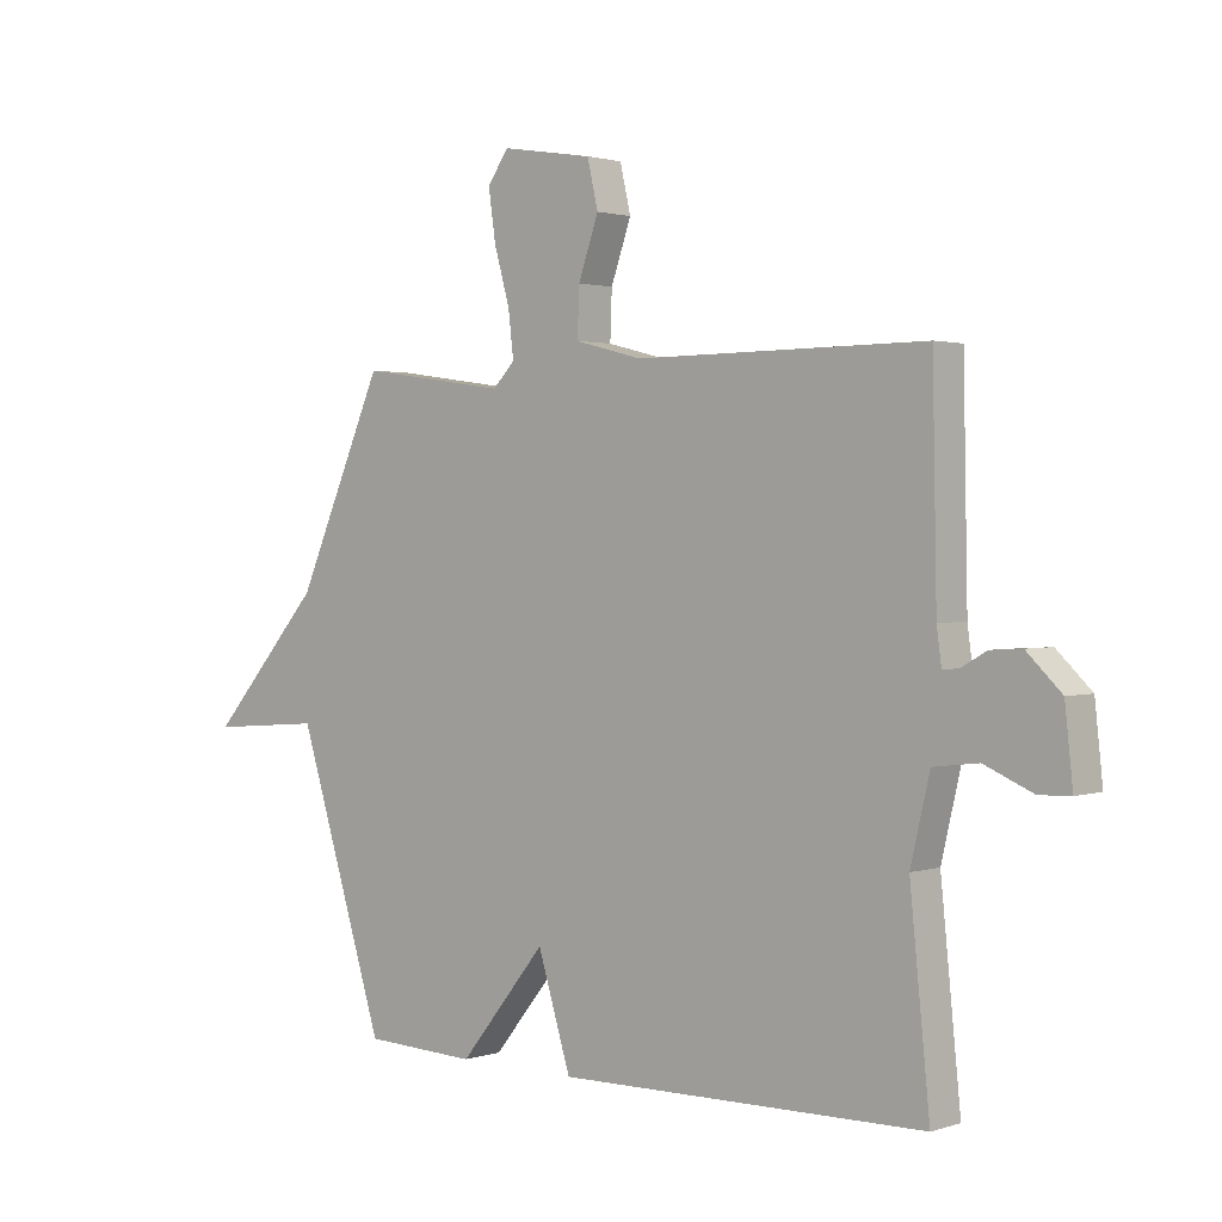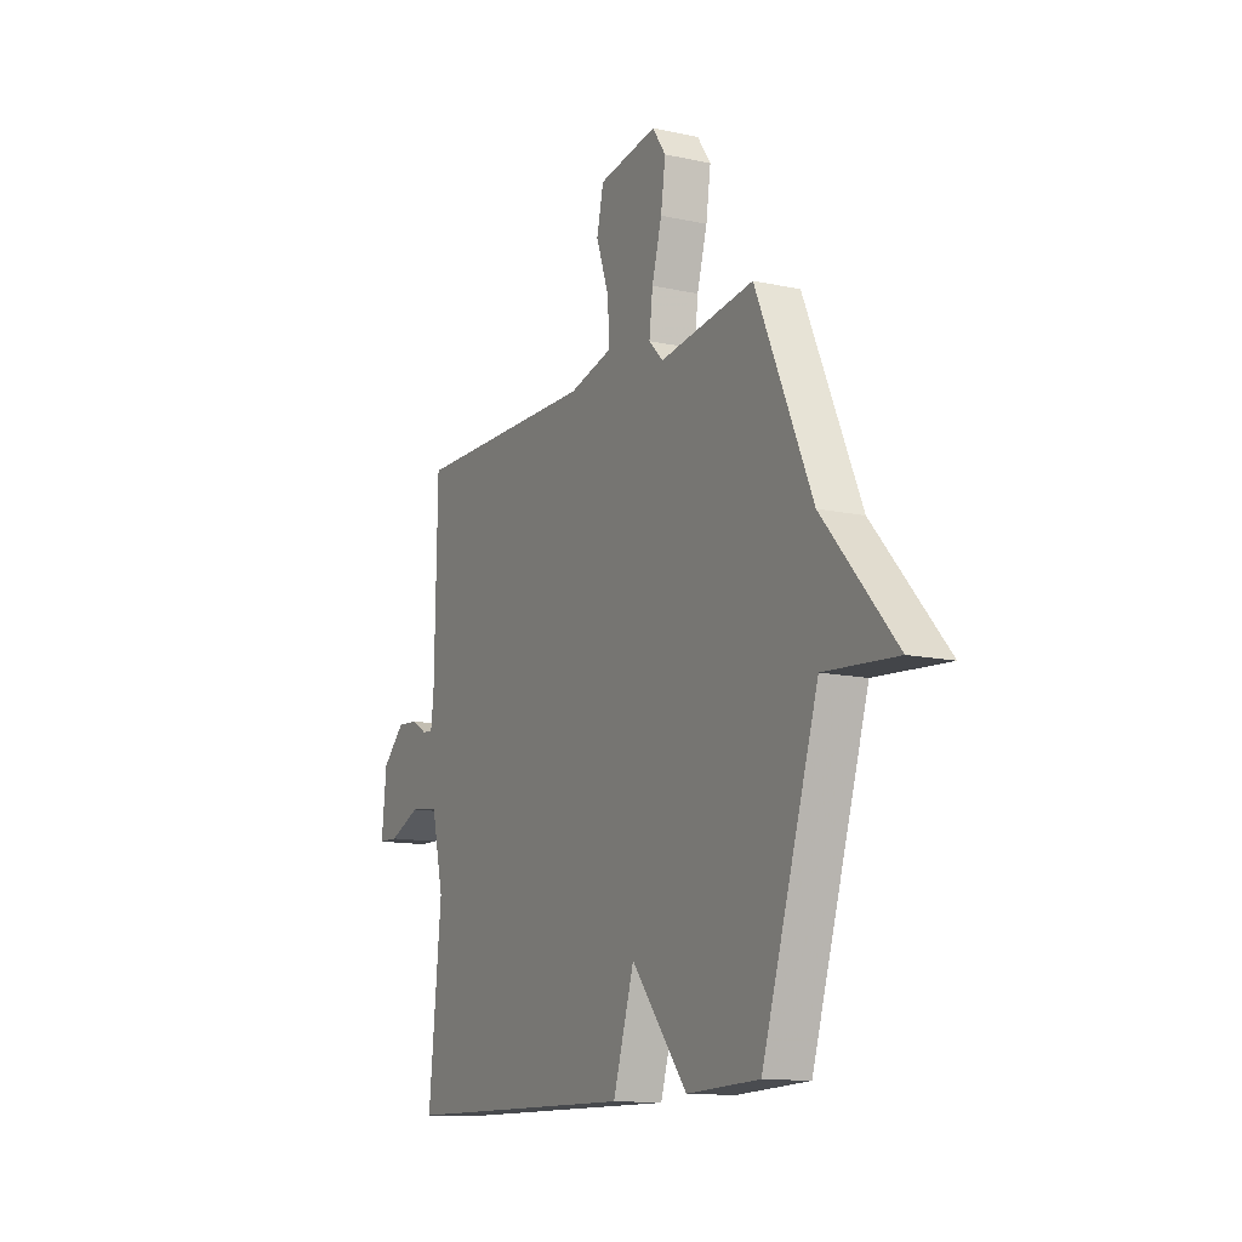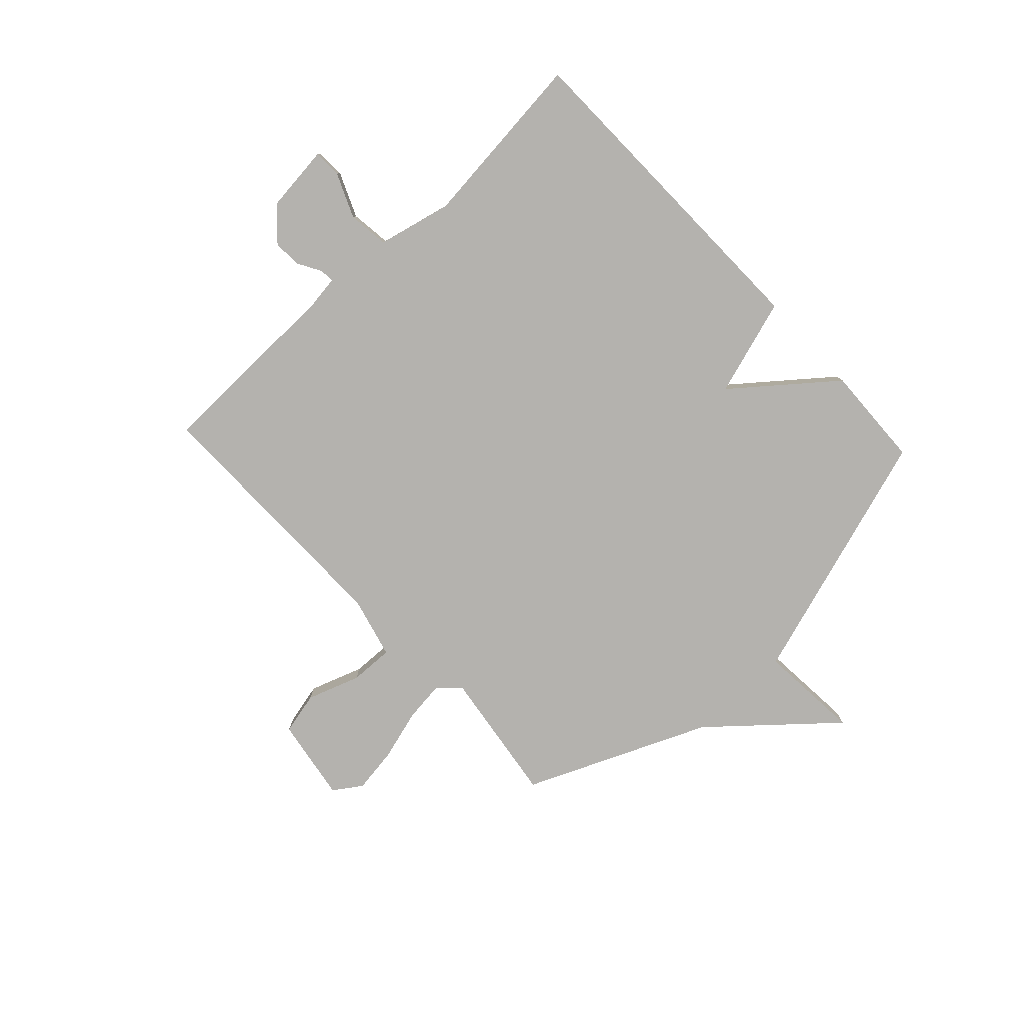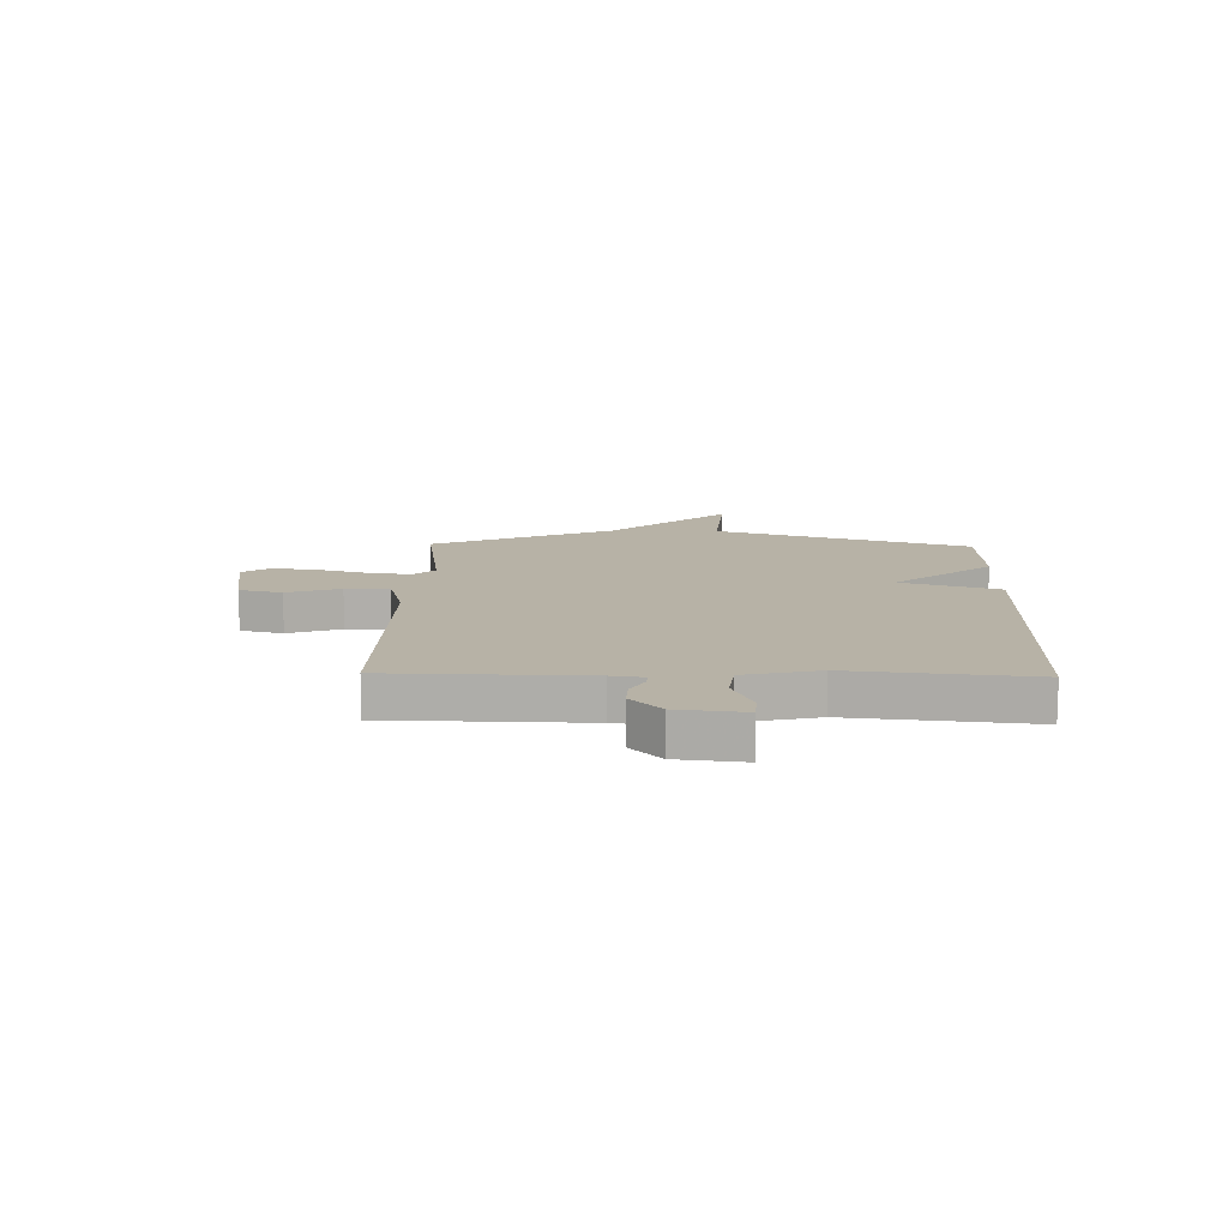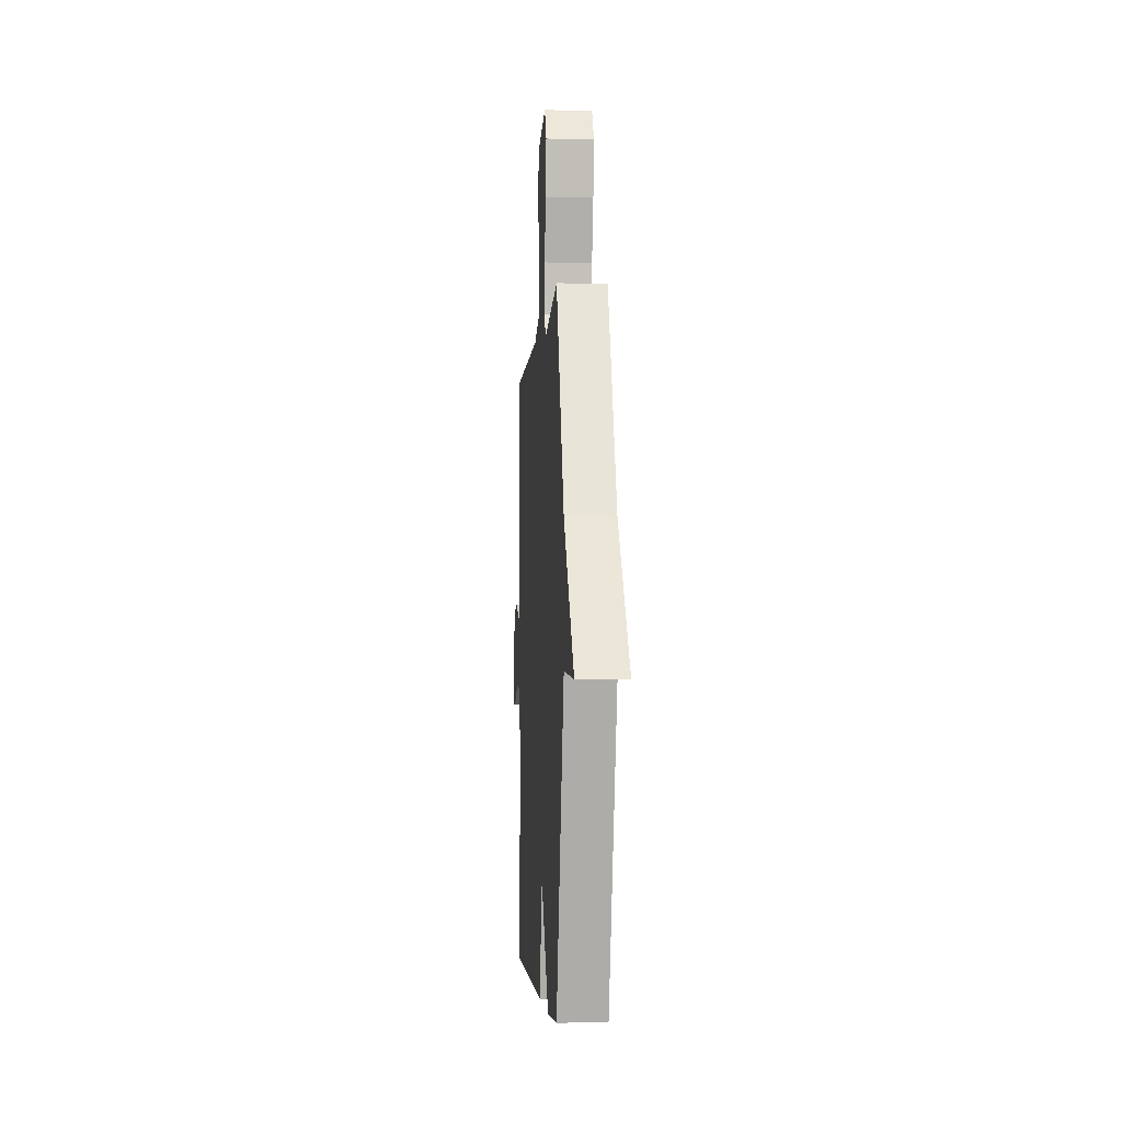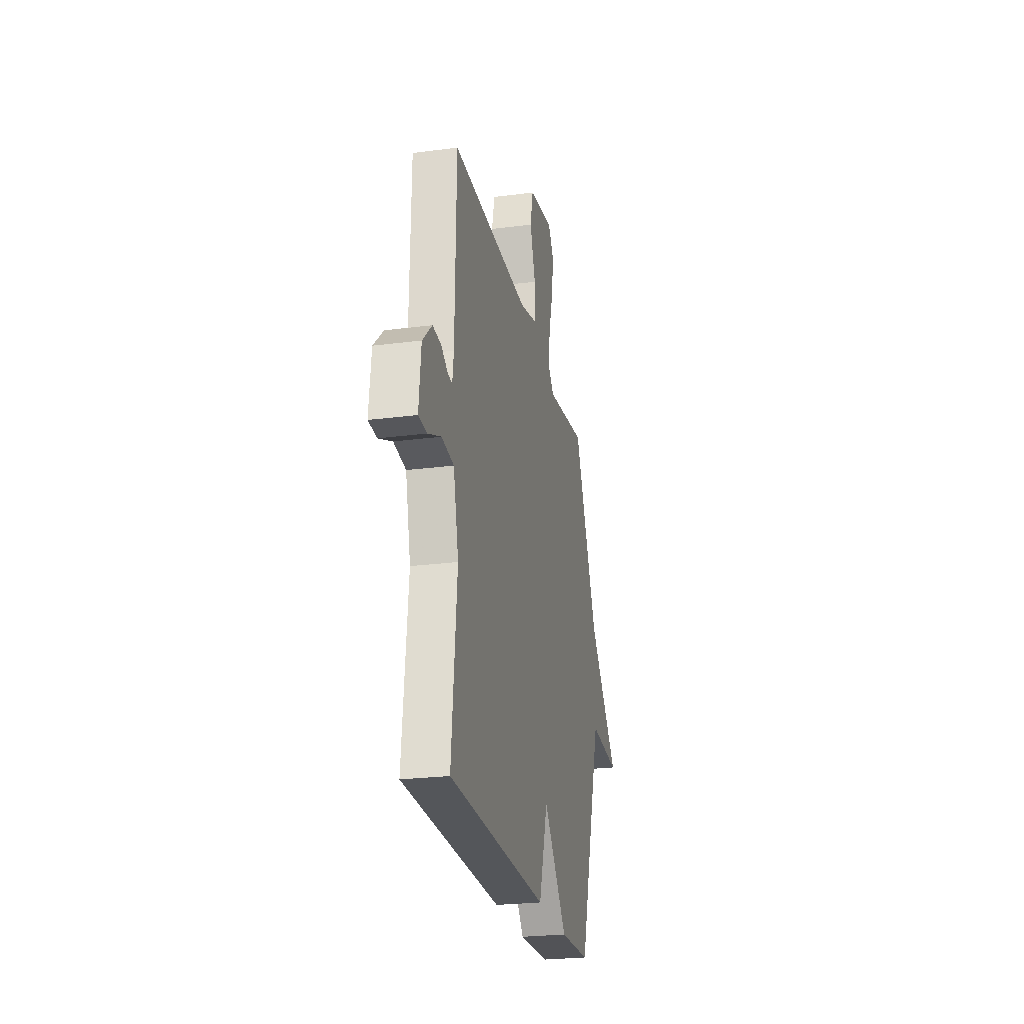
<metadata>
{"format":"obj","ext":"obj","renderer":"f3d","projection":"perspective","resolution":1024,"background":"white","views":[{"elev":1.6,"azim":40.7,"up":"+Z"},{"elev":-12.6,"azim":-117.0,"up":"+Z"},{"elev":-79.8,"azim":133.2,"up":"+Y"},{"elev":12.4,"azim":91.4,"up":"+Y"},{"elev":-3.8,"azim":-93.8,"up":"+Z"},{"elev":-24.9,"azim":102.0,"up":"+Z"}]}
</metadata>
<code>
v 0.5 0.07 0.5
v 0.507 0.07 0.145
v 0.515 0.07 0.086
v 0.542 0.07 0.089
v 0.584 0.07 0.113
v 0.636 0.07 0.116
v 0.694 0.07 0.06
v 0.707 0.07 -0.061
v 0.655 0.07 -0.063
v 0.574 0.07 -0.028
v 0.499 0.07 -0.037
v 0.467 0.07 -0.173
v 0.5 0.07 -0.5
v -0.112 0.07 -0.508
v -0.167 0.07 -0.329
v -0.312 0.07 -0.508
v -0.5 0.07 -0.5
v -0.646 0.07 -0.033
v -0.834 0.07 -0.047
v -0.646 0.07 0.167
v -0.5 0.07 0.5
v -0.254 0.07 0.465
v -0.217 0.07 0.503
v -0.226 0.07 0.579
v -0.252 0.07 0.671
v -0.264 0.07 0.755
v -0.229 0.07 0.806
v -0.076 0.07 0.781
v -0.058 0.07 0.703
v -0.092 0.07 0.606
v -0.095 0.07 0.526
v 0.018 0.07 0.497
v 0.5 0 0.5
v 0.507 0 0.145
v 0.515 0 0.086
v 0.542 0 0.089
v 0.584 0 0.113
v 0.636 0 0.116
v 0.694 0 0.06
v 0.707 0 -0.061
v 0.655 0 -0.063
v 0.574 0 -0.028
v 0.499 0 -0.037
v 0.467 0 -0.173
v 0.5 0 -0.5
v -0.112 0 -0.508
v -0.167 0 -0.329
v -0.312 0 -0.508
v -0.5 0 -0.5
v -0.646 0 -0.033
v -0.834 0 -0.047
v -0.646 0 0.167
v -0.5 0 0.5
v -0.254 0 0.465
v -0.217 0 0.503
v -0.226 0 0.579
v -0.252 0 0.671
v -0.264 0 0.755
v -0.229 0 0.806
v -0.076 0 0.781
v -0.058 0 0.703
v -0.092 0 0.606
v -0.095 0 0.526
v 0.018 0 0.497
f 28 29 30
f 27 28 30
f 26 27 30
f 25 26 30
f 24 25 30
f 23 24 30 31
f 22 23 31 32
f 20 21 22
f 32 1 2
f 22 32 2
f 20 22 2
f 19 20 2
f 18 19 2
f 15 16 17 18
f 12 13 14 15
f 18 2 3
f 15 18 3
f 12 15 3
f 11 12 3
f 8 9 10
f 7 8 10
f 6 7 10
f 5 6 10
f 4 5 10
f 3 4 10 11
f 62 61 60
f 62 60 59
f 62 59 58
f 62 58 57
f 62 57 56
f 63 62 56 55
f 64 63 55 54
f 54 53 52
f 34 33 64
f 34 64 54
f 34 54 52
f 34 52 51
f 34 51 50
f 50 49 48 47
f 47 46 45 44
f 35 34 50
f 35 50 47
f 35 47 44
f 35 44 43
f 42 41 40
f 42 40 39
f 42 39 38
f 42 38 37
f 42 37 36
f 43 42 36 35
f 1 33 34 2
f 2 34 35 3
f 3 35 36 4
f 4 36 37 5
f 5 37 38 6
f 6 38 39 7
f 7 39 40 8
f 8 40 41 9
f 9 41 42 10
f 10 42 43 11
f 11 43 44 12
f 12 44 45 13
f 13 45 46 14
f 14 46 47 15
f 15 47 48 16
f 16 48 49 17
f 17 49 50 18
f 18 50 51 19
f 19 51 52 20
f 20 52 53 21
f 21 53 54 22
f 22 54 55 23
f 23 55 56 24
f 24 56 57 25
f 25 57 58 26
f 26 58 59 27
f 27 59 60 28
f 28 60 61 29
f 29 61 62 30
f 30 62 63 31
f 31 63 64 32
f 32 64 33 1

</code>
